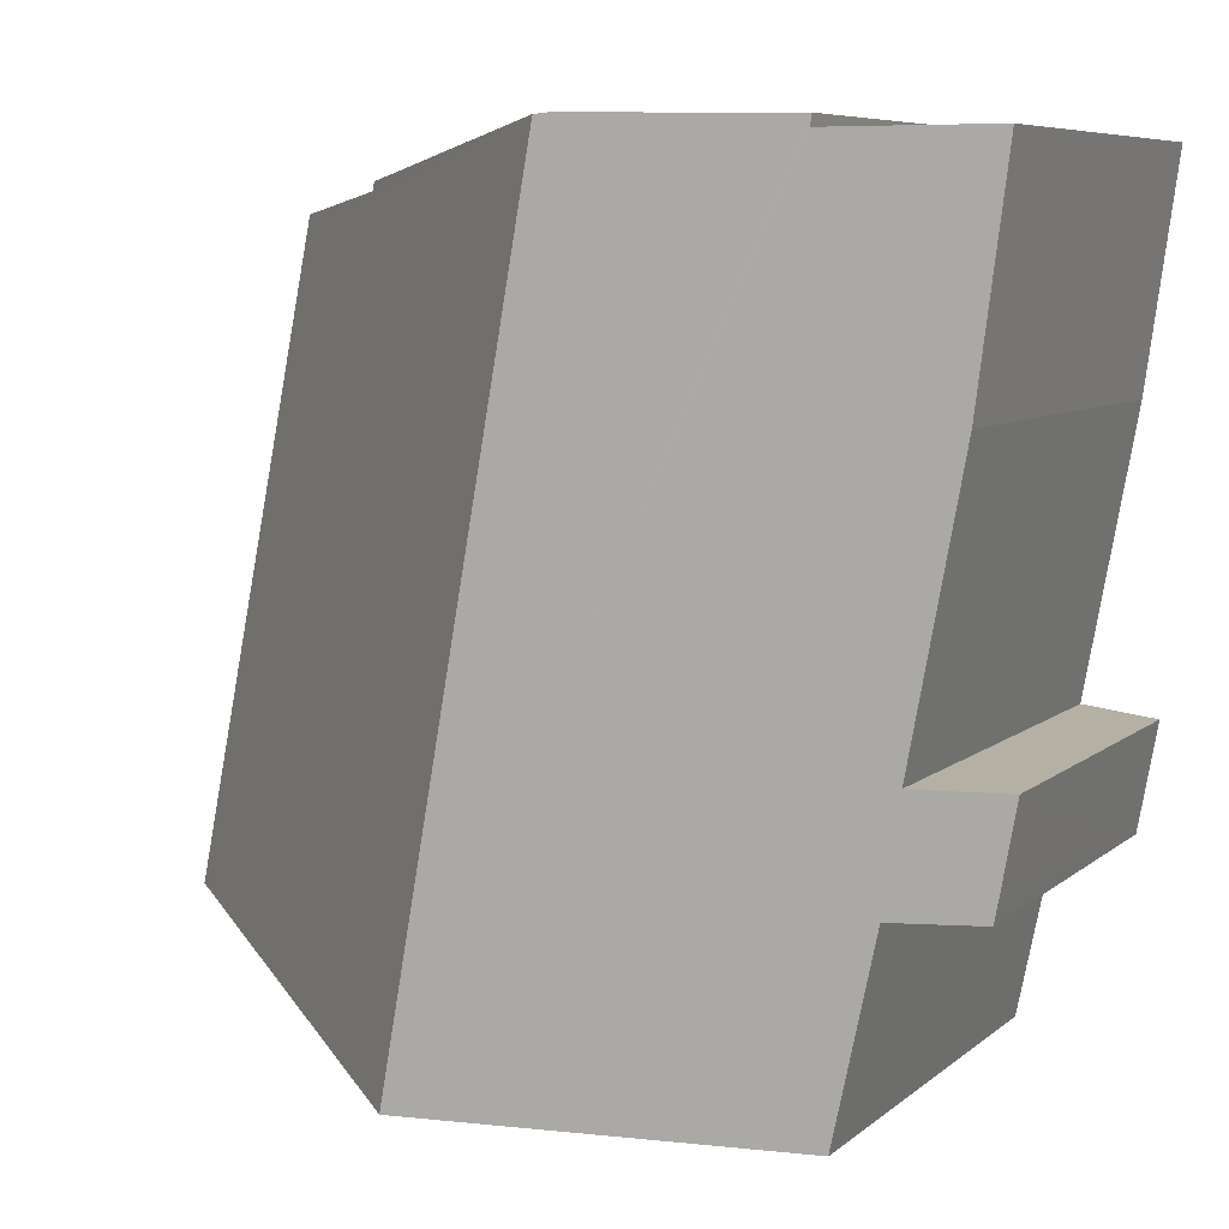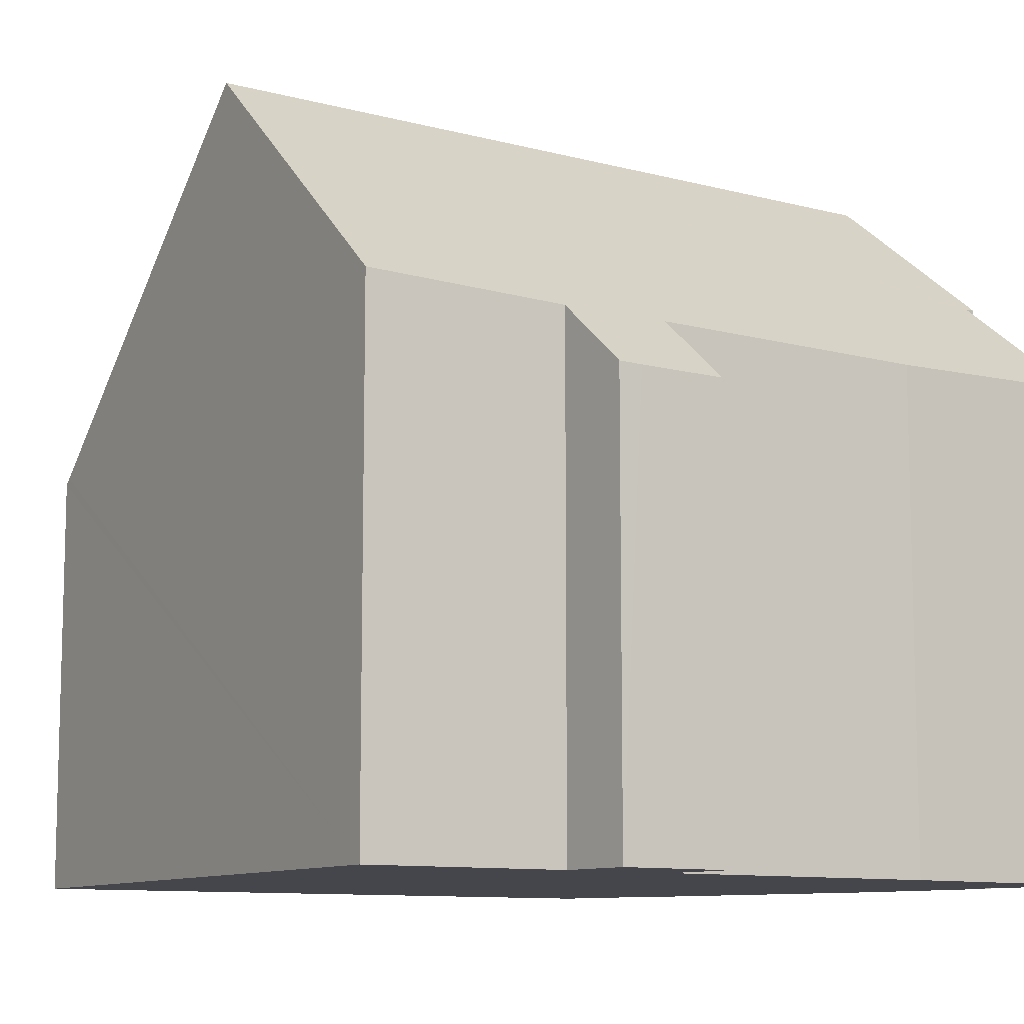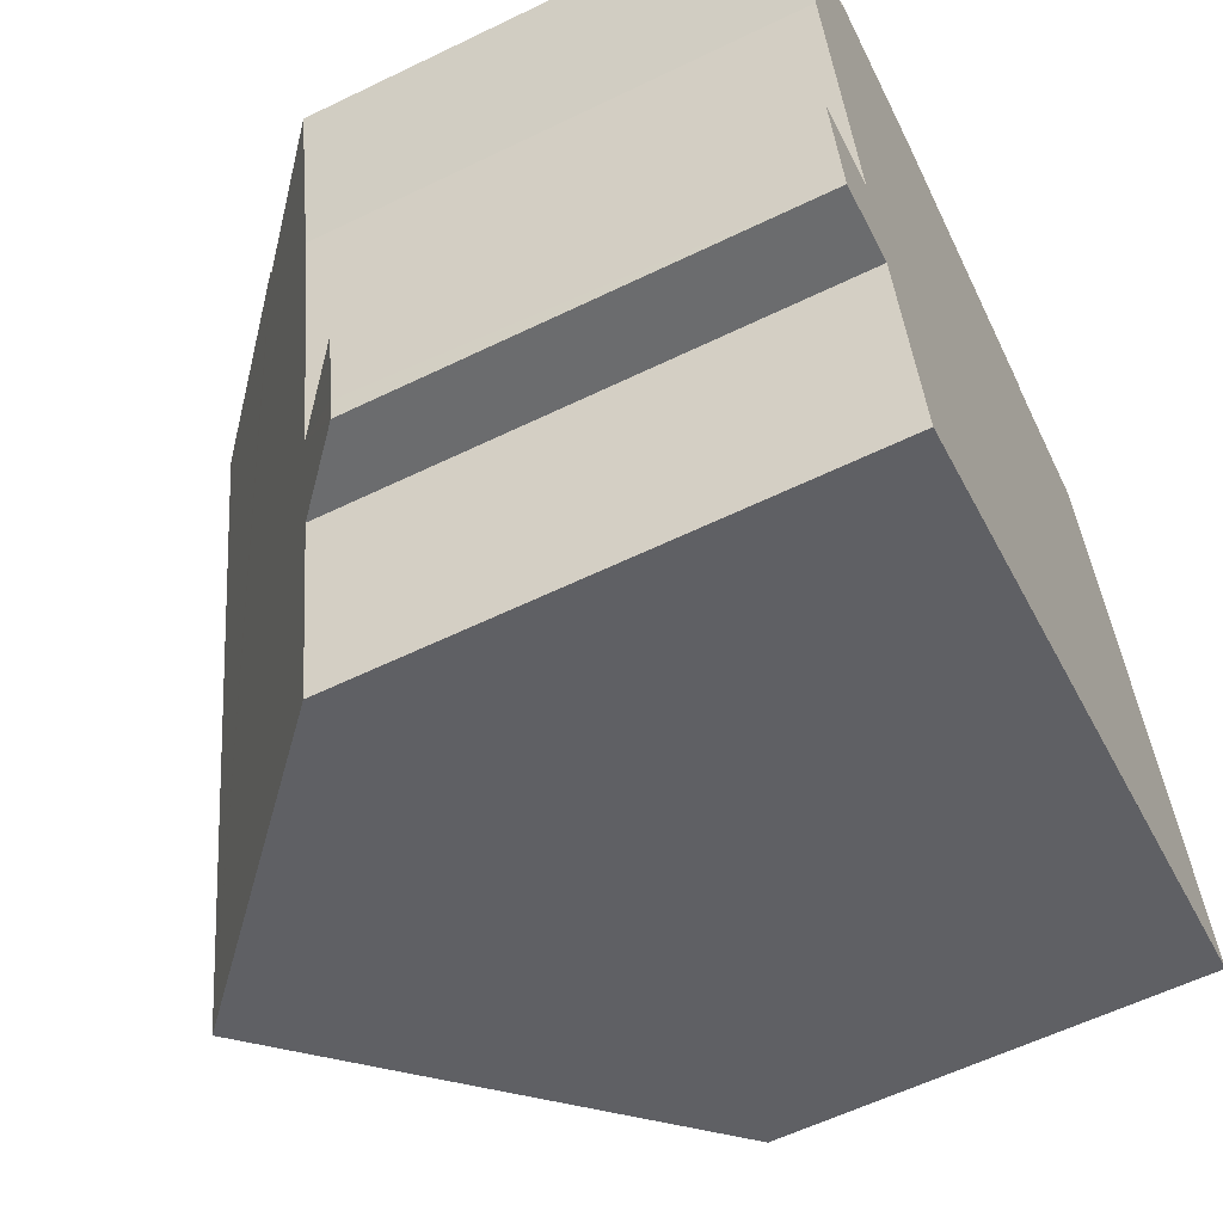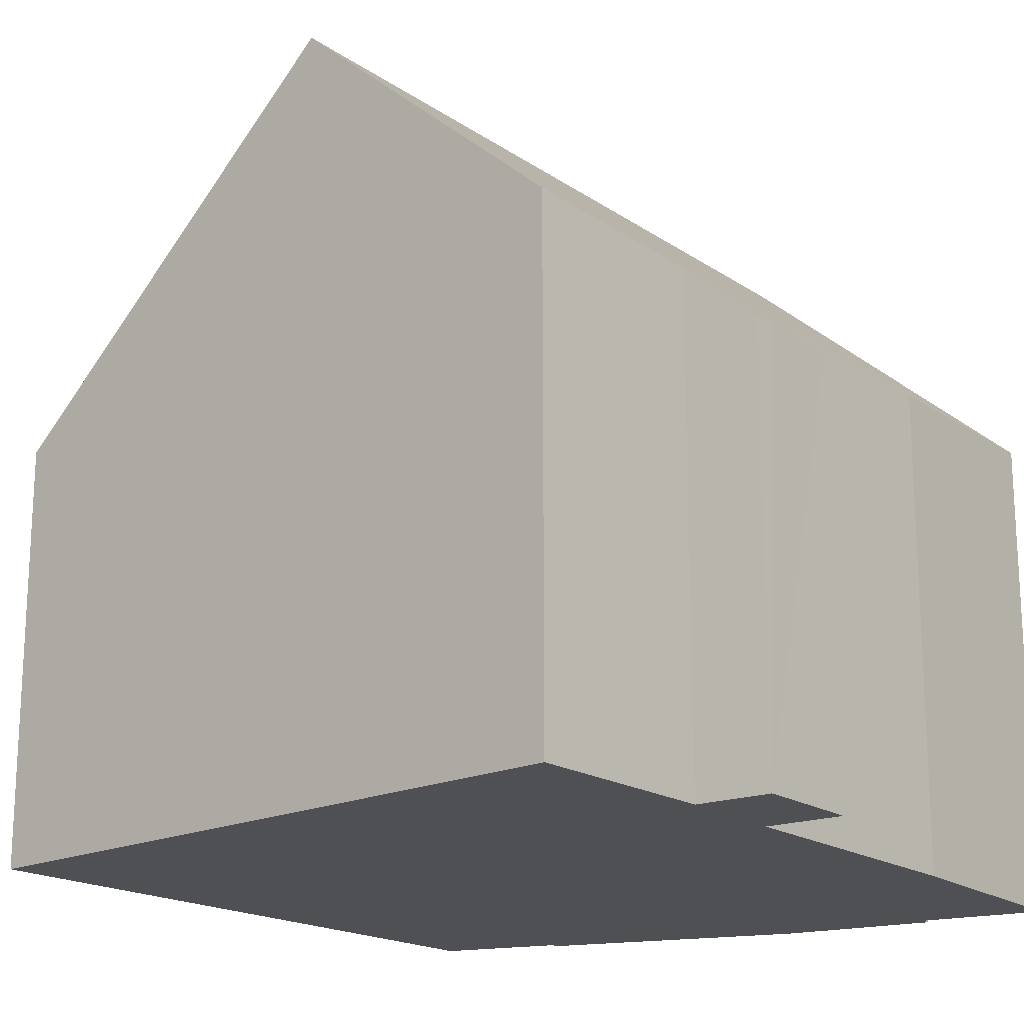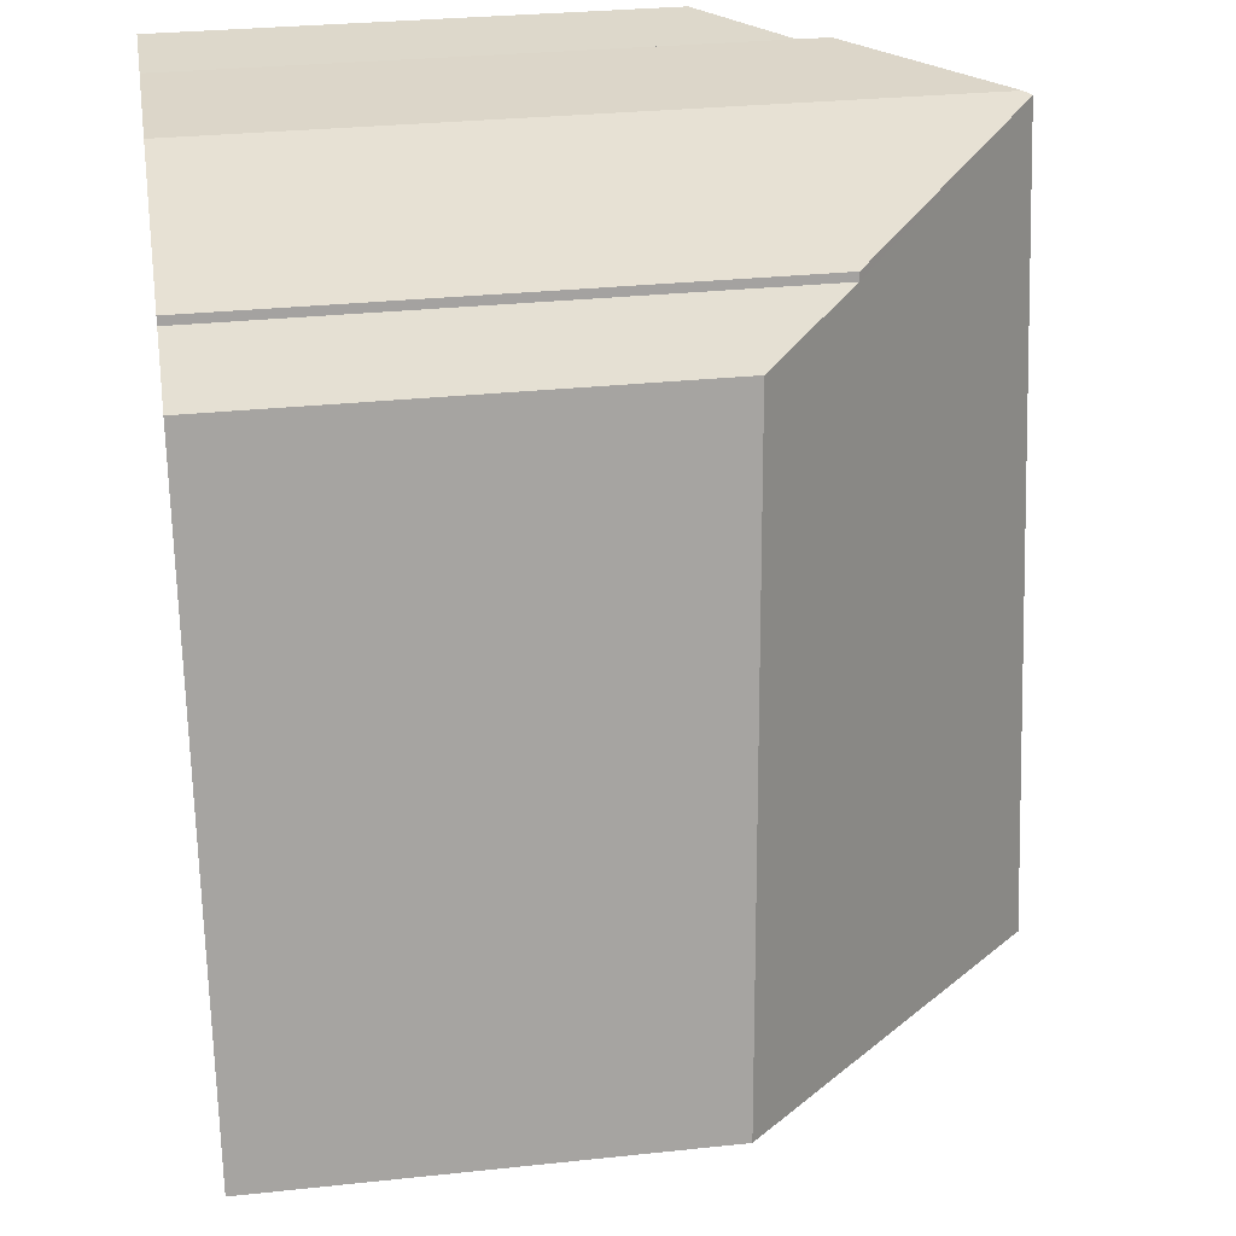
<metadata>
{"format":"obj","ext":"obj","renderer":"f3d","projection":"perspective","resolution":1024,"background":"white","views":[{"elev":7.0,"azim":-154.9,"up":"+Z"},{"elev":-10.1,"azim":-134.4,"up":"+Y"},{"elev":-59.8,"azim":-63.6,"up":"+Z"},{"elev":-18.7,"azim":-152.0,"up":"+Y"},{"elev":29.4,"azim":81.0,"up":"+Z"}]}
</metadata>
<code>
v  2.731 13.28 -0.095
v  0.716 10.8 -5.131
v  0 10.96 6.714e-16
v  1.882 10.84 -11.43
v  2.271 10.8 -13.86
v  3.168 10.91 -18.18
v  9.275 16.33 -16.73
v  2.72 13.3 0.14
v  6.108 16.18 0.094
v  6.295 16.33 0.062
v  0.554 9.389 -13.55
v  0.209 9.383 -11.64
v  0.654 9.397 -14.06
v  17.21 9.297 -14.86
v  16.6 9.297 -11.45
v  17.34 9.174 -14.82
v  14.4 9.659 -1.447
v  11.79 11.82 -1.057
v  16.86 9.601 -14.94
v  11.76 11.82 -0.882
v  3.168 1.113e-15 -18.18
v  2.271 8.485e-16 -13.86
v  0.654 8.61e-16 -14.06
v  0.209 7.13e-16 -11.64
v  0.554 8.295e-16 -13.55
v  1.882 6.999e-16 -11.43
v  0.716 3.142e-16 -5.131
v  0 0 0
v  2.72 -8.573e-18 0.14
v  2.731 5.817e-18 -0.095
v  9.275 1.025e-15 -16.73
v  17.34 9.077e-16 -14.82
v  16.86 9.147e-16 -14.94
v  17.21 9.097e-16 -14.86
v  6.108 -5.756e-18 0.094
v  11.76 5.401e-17 -0.882
v  6.295 -3.796e-18 0.062
v  11.79 6.472e-17 -1.057
v  14.4 8.86e-17 -1.447
v  16.6 7.01e-16 -11.45
g defaultobject
f 1 2 3
f 2 1 4
f 4 1 5
f 5 1 6
f 6 1 7
f 7 1 8
f 7 8 9
f 7 9 10
f 4 11 12
f 11 4 13
f 13 4 5
f 14 15 16
f 15 14 17
f 17 14 18
f 18 14 19
f 18 19 7
f 18 7 10
f 10 20 18
f 21 5 6
f 5 21 22
f 23 11 13
f 11 23 12
f 12 23 24
f 24 23 25
f 26 2 4
f 2 26 27
f 2 28 3
f 28 2 27
f 1 29 8
f 29 1 30
f 22 13 5
f 13 22 23
f 19 6 7
f 6 19 21
f 21 19 14
f 21 14 16
f 21 16 31
f 31 16 32
f 31 32 33
f 33 32 34
f 12 26 4
f 26 12 24
f 3 30 1
f 30 3 28
f 8 35 9
f 35 8 29
f 9 20 10
f 20 9 35
f 20 35 36
f 36 35 37
f 38 17 18
f 17 38 39
f 36 18 20
f 18 36 38
f 39 15 17
f 15 39 40
f 15 40 16
f 16 40 32
f 40 34 32
f 34 40 33
f 33 40 31
f 31 40 39
f 31 39 21
f 21 39 22
f 22 39 38
f 22 38 23
f 23 38 36
f 23 36 26
f 26 36 37
f 23 26 25
f 26 37 27
f 27 37 35
f 27 35 30
f 30 35 29
f 28 27 30
f 24 25 26

</code>
